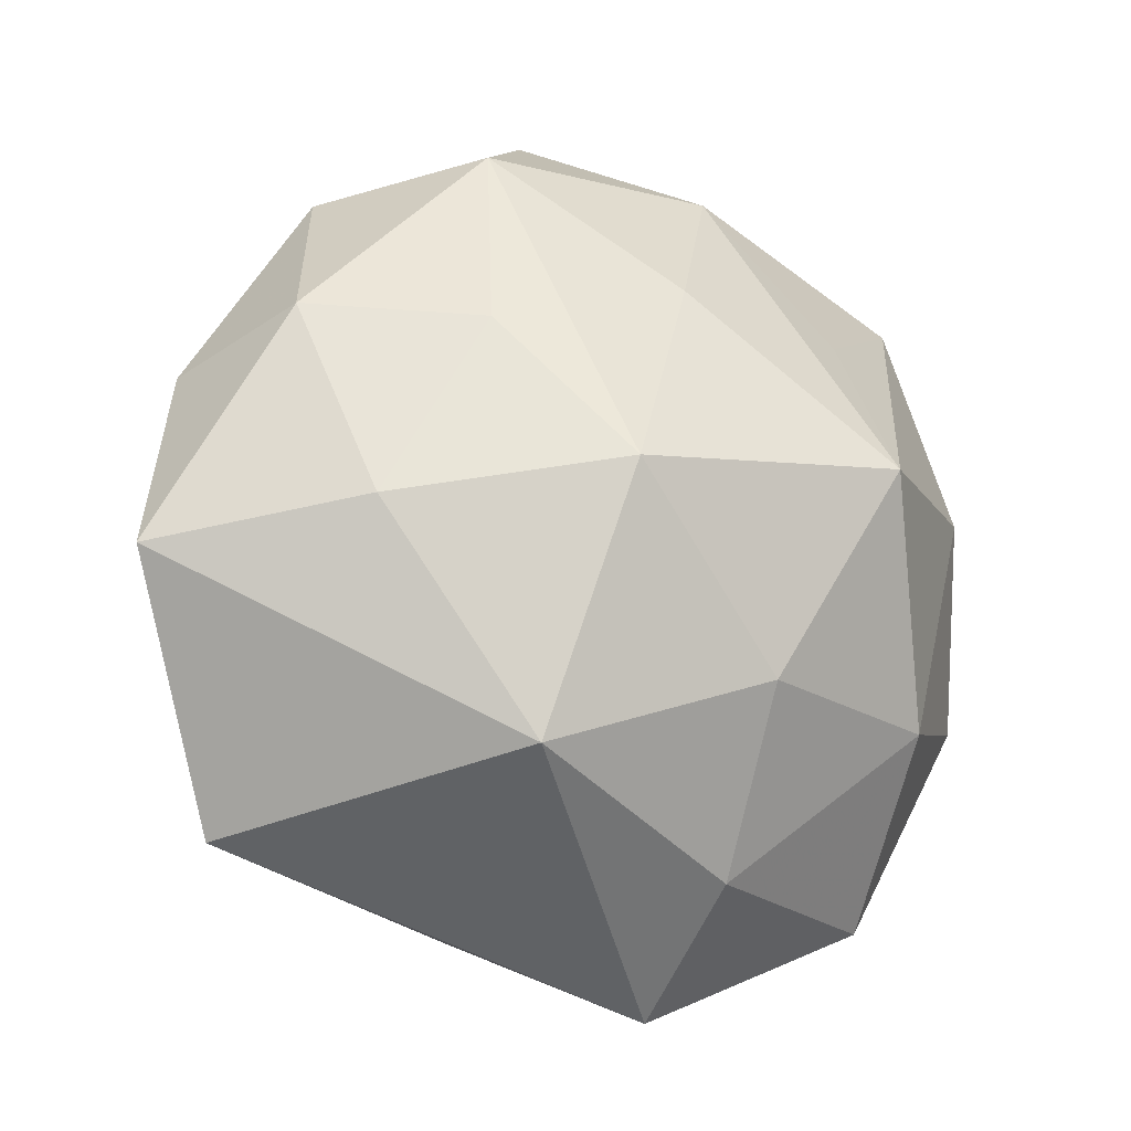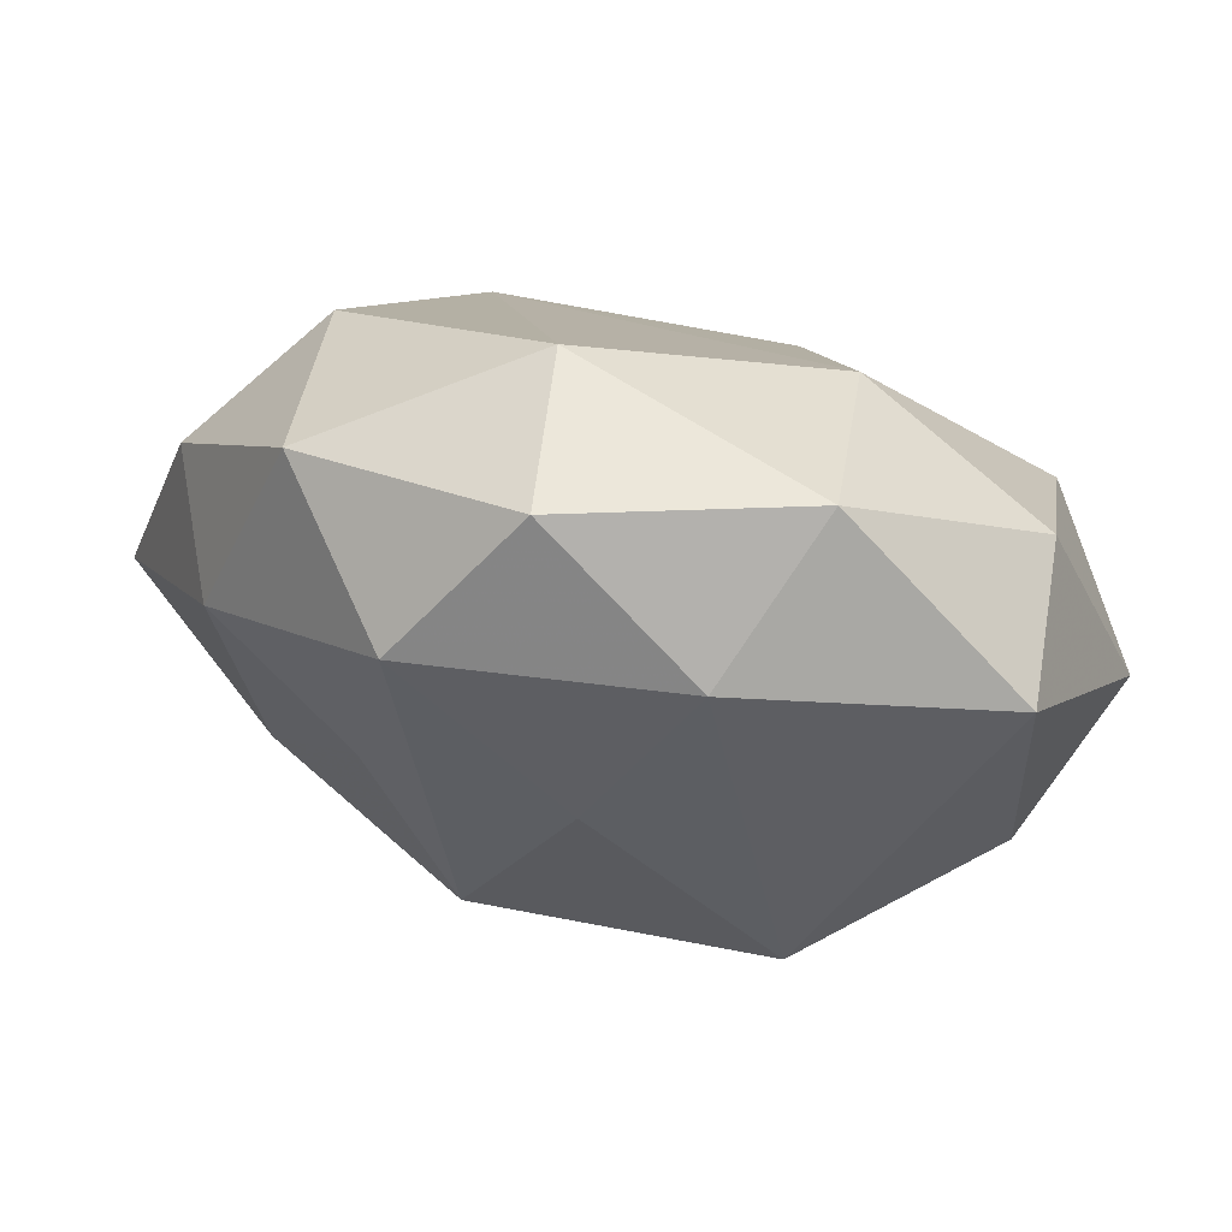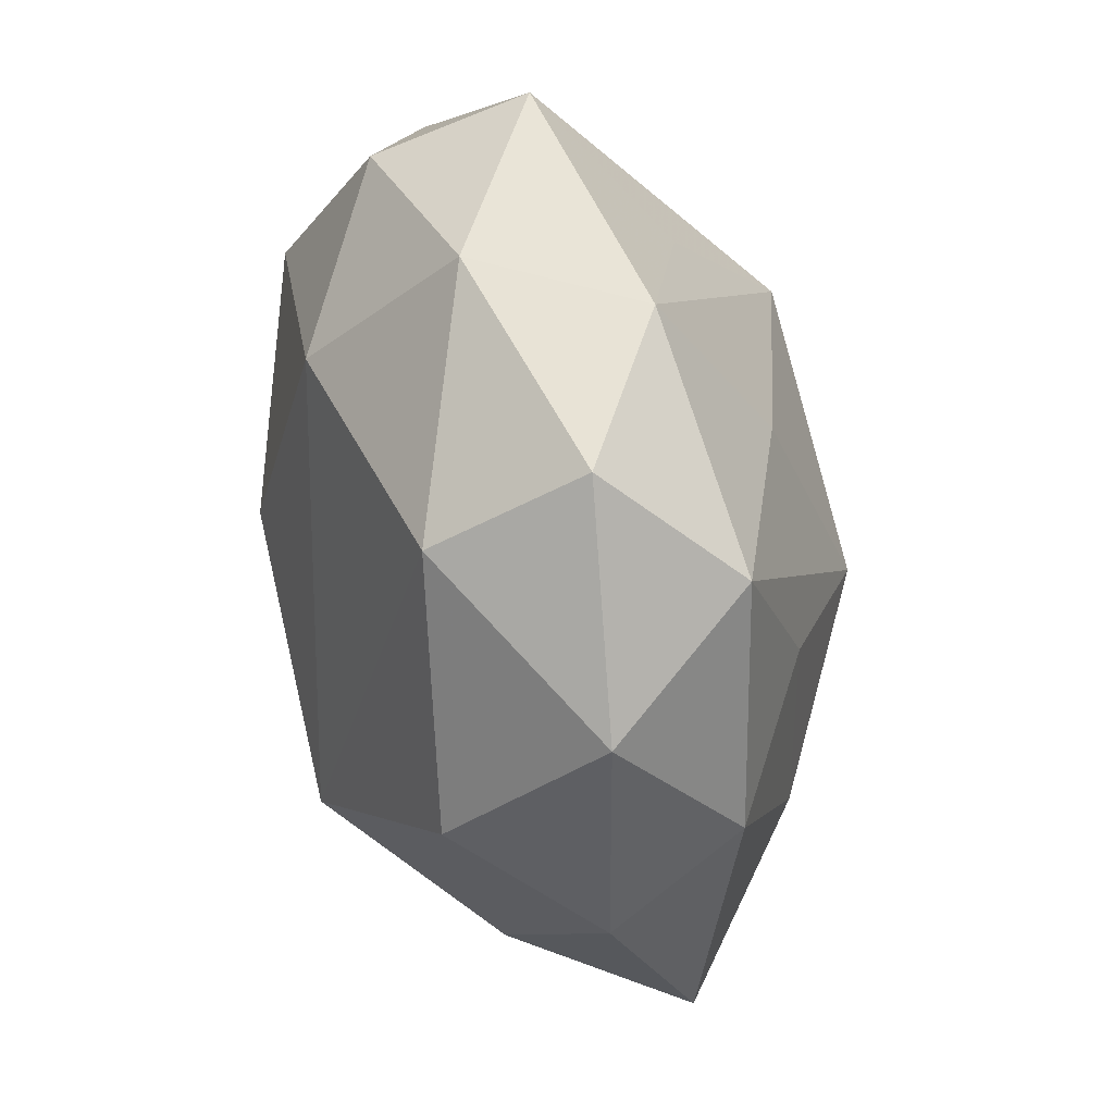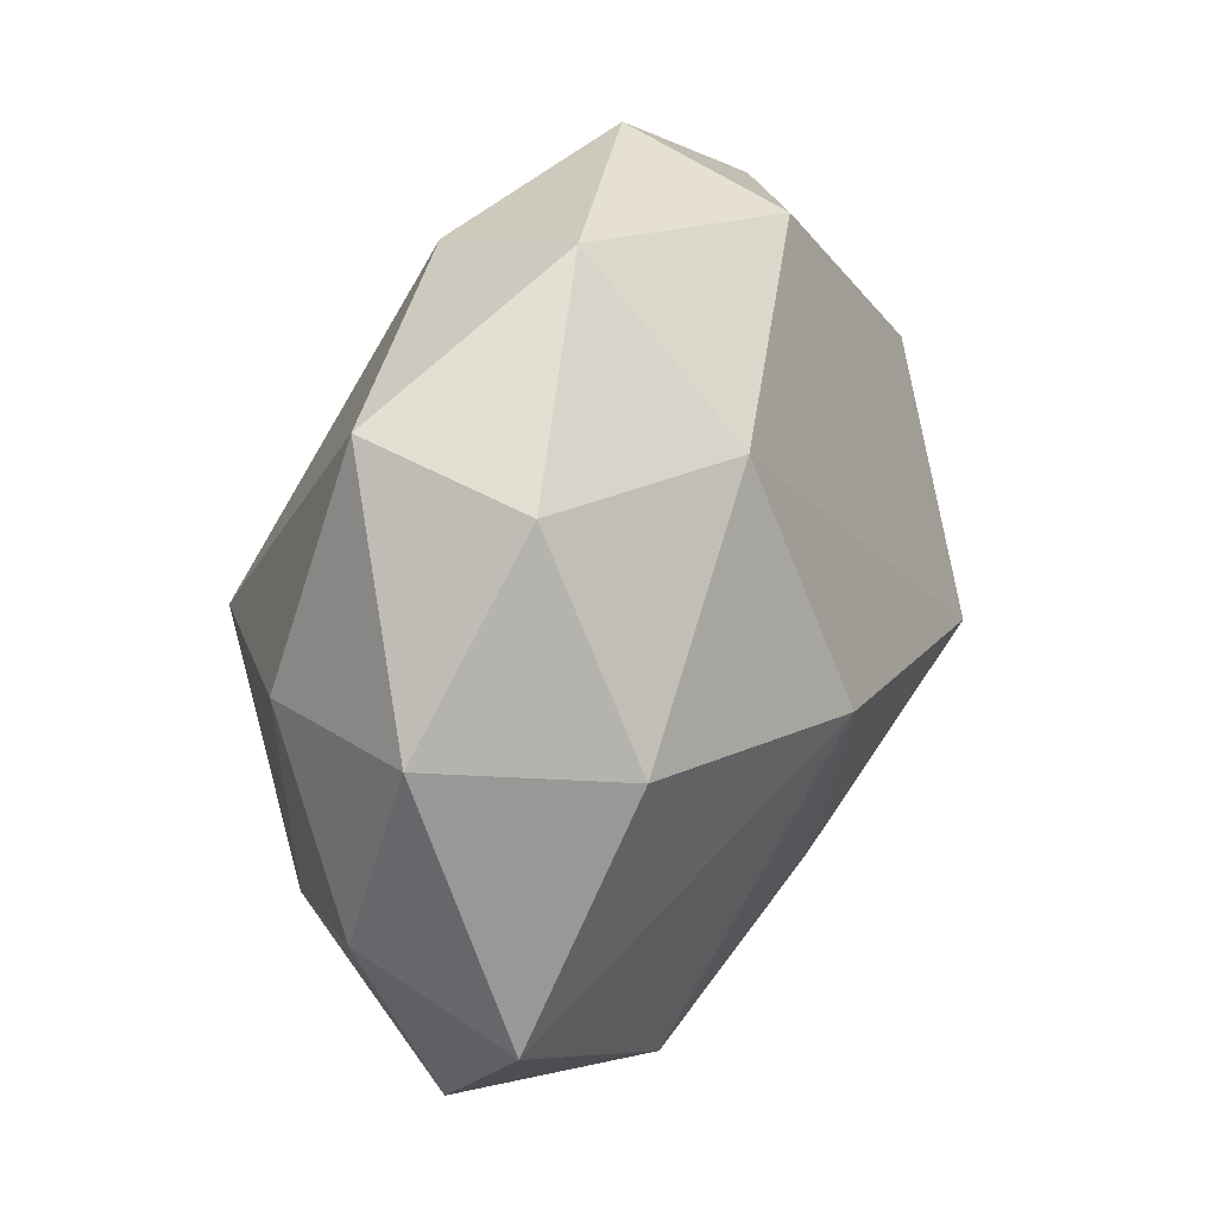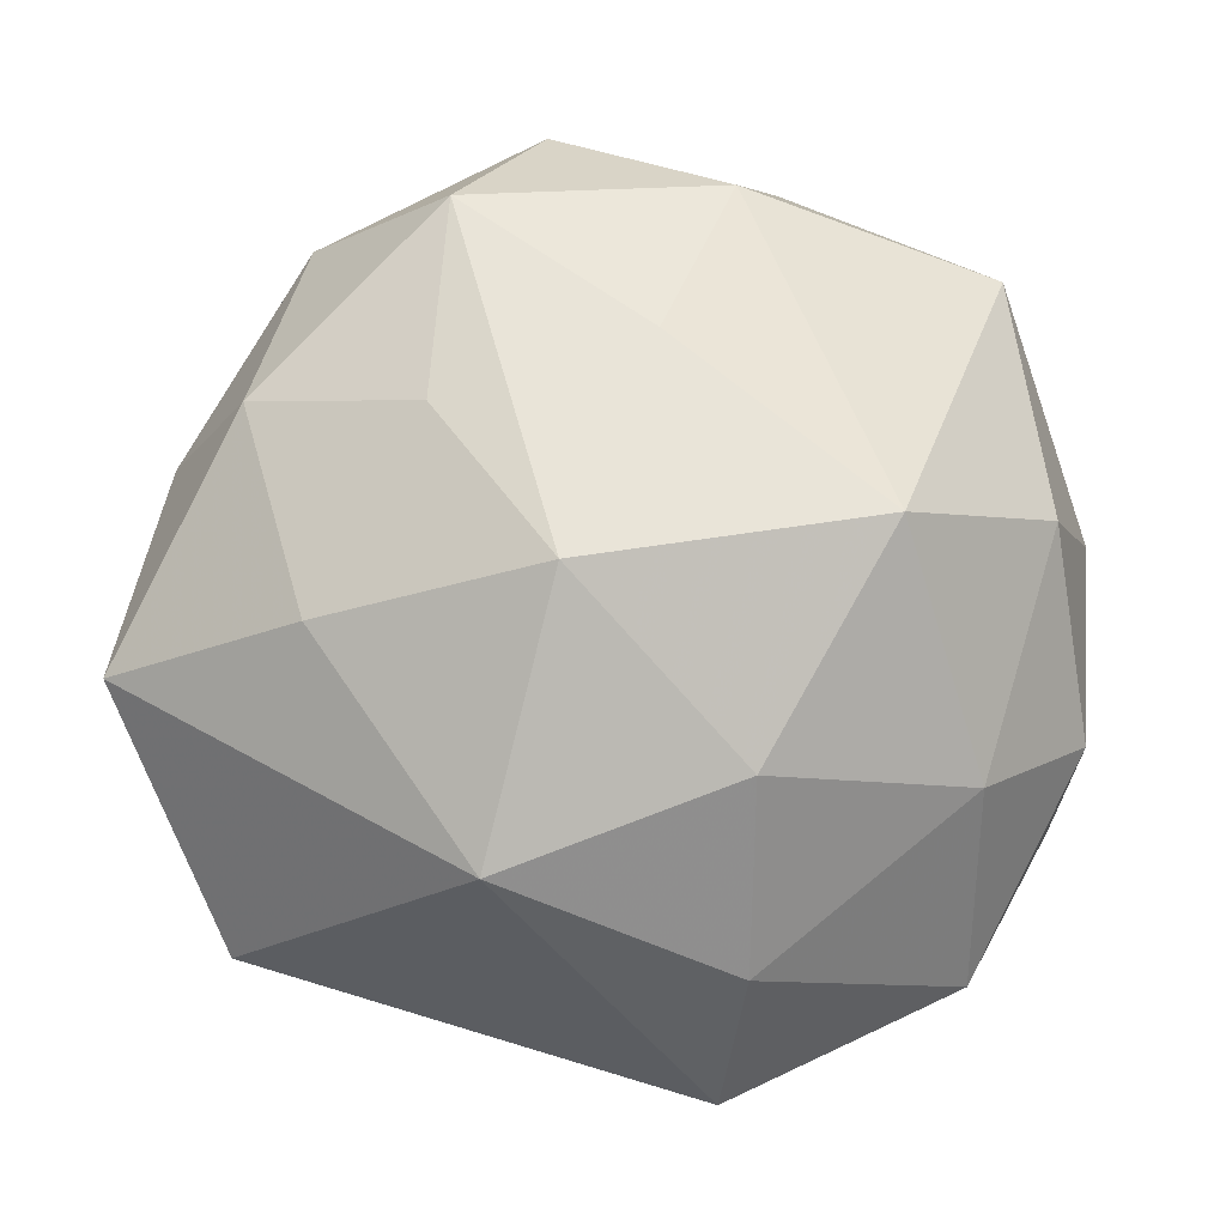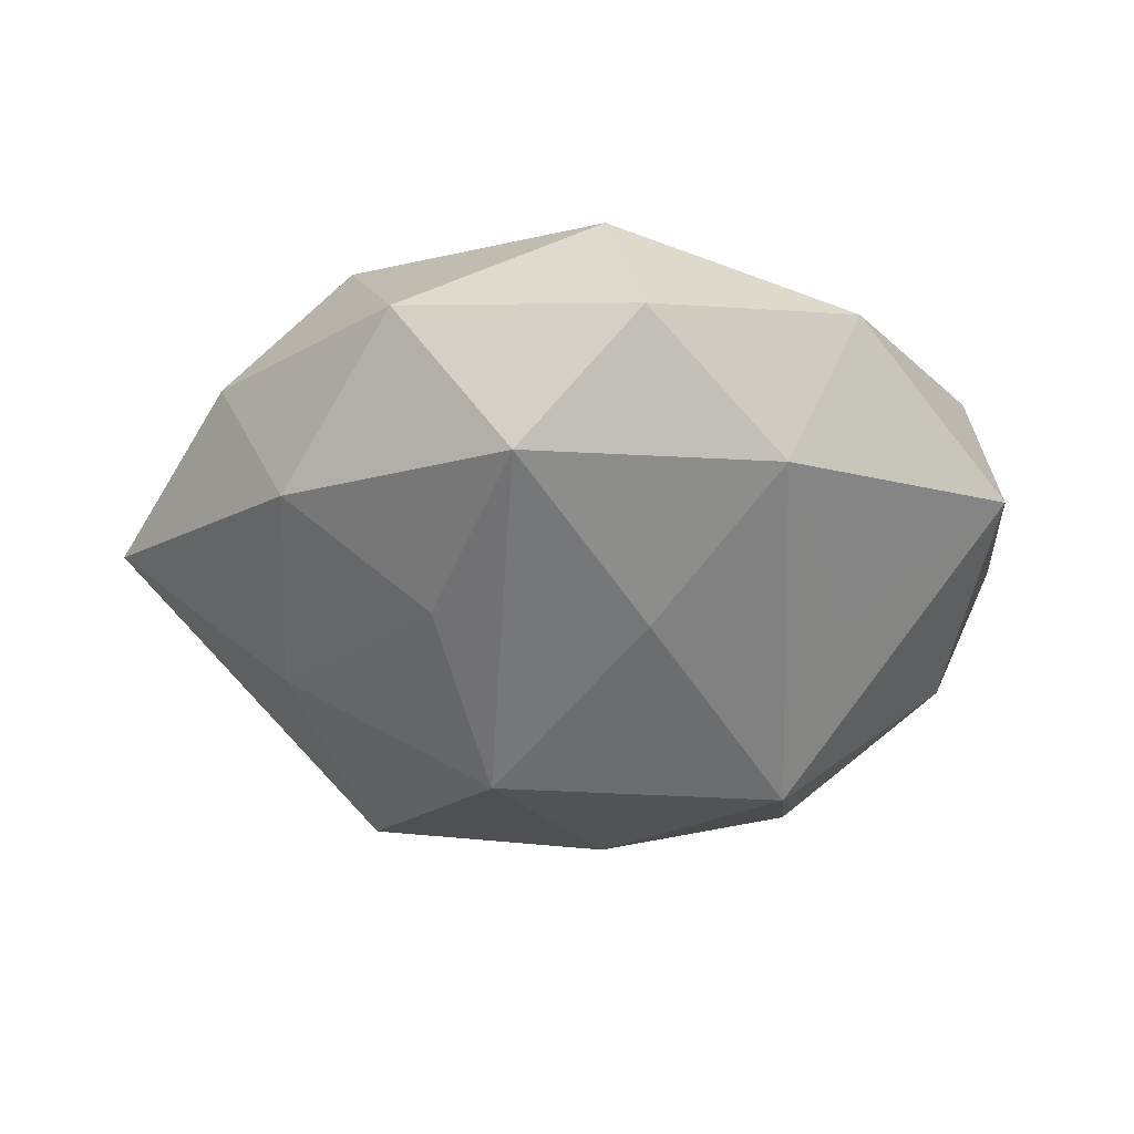
<metadata>
{"format":"obj","ext":"obj","renderer":"f3d","projection":"perspective","resolution":1024,"background":"white","views":[{"elev":-21.1,"azim":151.5,"up":"+Y"},{"elev":79.8,"azim":-167.0,"up":"+Y"},{"elev":73.4,"azim":77.2,"up":"+Y"},{"elev":27.2,"azim":-65.0,"up":"+Y"},{"elev":-9.5,"azim":173.4,"up":"+Y"},{"elev":-35.2,"azim":162.7,"up":"+Z"}]}
</metadata>
<code>
v -0.01482 0.04251 0.004557
v 0.0316 -0.004936 -0.01847
v 0.0004893 -0.02137 0.02108
v -0.01733 -0.03496 0.01374
v 0.0005559 0.02143 -0.02236
v 0.03204 0.01927 0.01721
v -0.045 0.007246 0.003162
v -0.03479 0.03124 -0.006303
v -0.007462 -0.0187 -0.02484
v -0.008061 0.03809 -0.01218
v 0.03738 -0.0331 0.005823
v -0.04229 -0.01331 -0.00437
v 0.03859 -0.006929 0.01306
v -0.02034 0.0218 -0.01763
v 0.01038 0.03847 0.01355
v 0.01879 0.0353 -0.01481
v 0.02132 -0.004465 0.02862
v 0.031 0.03409 0.0009196
v 0.009105 -0.03857 0.01144
v 0.01019 -0.001071 -0.02983
v -0.0427 -0.01986 0.01201
v 0.02106 0.01465 -0.0205
v 0.04361 0.01292 0.003656
v -0.03502 0.005132 0.02033
v -0.0339 0.02642 0.009944
v 0.01612 -0.02757 -0.02167
v 0.04943 -0.008281 -0.004164
v -0.00852 -0.03575 -0.01314
v -0.03756 0.006455 -0.0138
v -0.0199 0.003913 -0.02885
v -0.031 -0.03575 -0.001704
v 0.02201 -0.02294 0.01741
v -0.01458 0.02622 0.02025
v 0.03721 0.01642 -0.01088
v -0.007867 -0.04666 0.001579
v -0.008971 0.0005785 0.02856
v 0.008742 0.04525 -0.002279
v -0.0293 -0.0187 -0.01701
f 19 35 11
f 21 12 31
f 31 12 38
f 38 28 31
f 31 28 35
f 13 17 11
f 11 27 13
f 27 23 13
f 6 17 13
f 13 23 6
f 8 30 29
f 38 12 29
f 29 30 38
f 34 23 27
f 20 30 5
f 5 16 20
f 9 30 20
f 38 30 9
f 9 28 38
f 11 35 26
f 35 28 26
f 26 27 11
f 28 9 26
f 26 9 20
f 21 36 24
f 11 17 32
f 32 19 11
f 17 19 32
f 4 36 21
f 35 19 4
f 21 31 4
f 4 31 35
f 10 37 16
f 16 5 10
f 10 5 30
f 6 23 18
f 16 37 18
f 18 34 16
f 23 34 18
f 20 16 22
f 16 34 22
f 2 26 20
f 27 26 2
f 2 34 27
f 20 22 2
f 2 22 34
f 21 24 7
f 7 12 21
f 8 29 7
f 7 29 12
f 1 10 8
f 37 10 1
f 3 19 17
f 3 4 19
f 17 36 3
f 36 4 3
f 14 30 8
f 8 10 14
f 14 10 30
f 8 7 25
f 25 7 24
f 25 1 8
f 1 25 33
f 33 24 36
f 33 25 24
f 33 36 17
f 37 1 15
f 1 33 15
f 6 18 15
f 15 18 37
f 15 17 6
f 15 33 17

</code>
